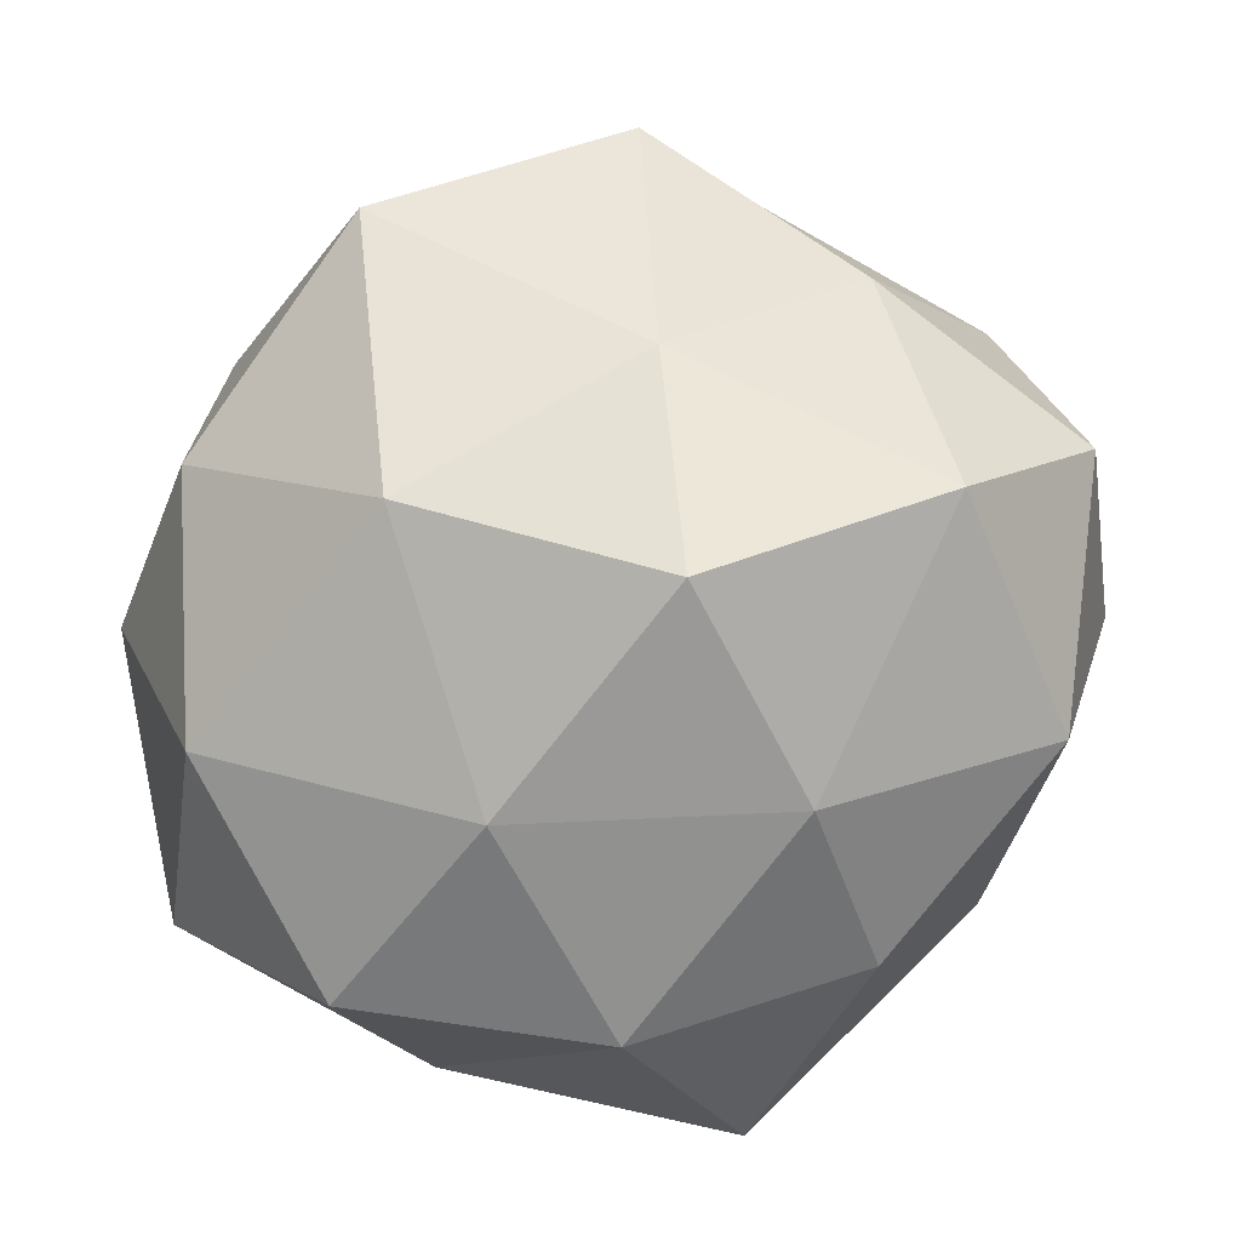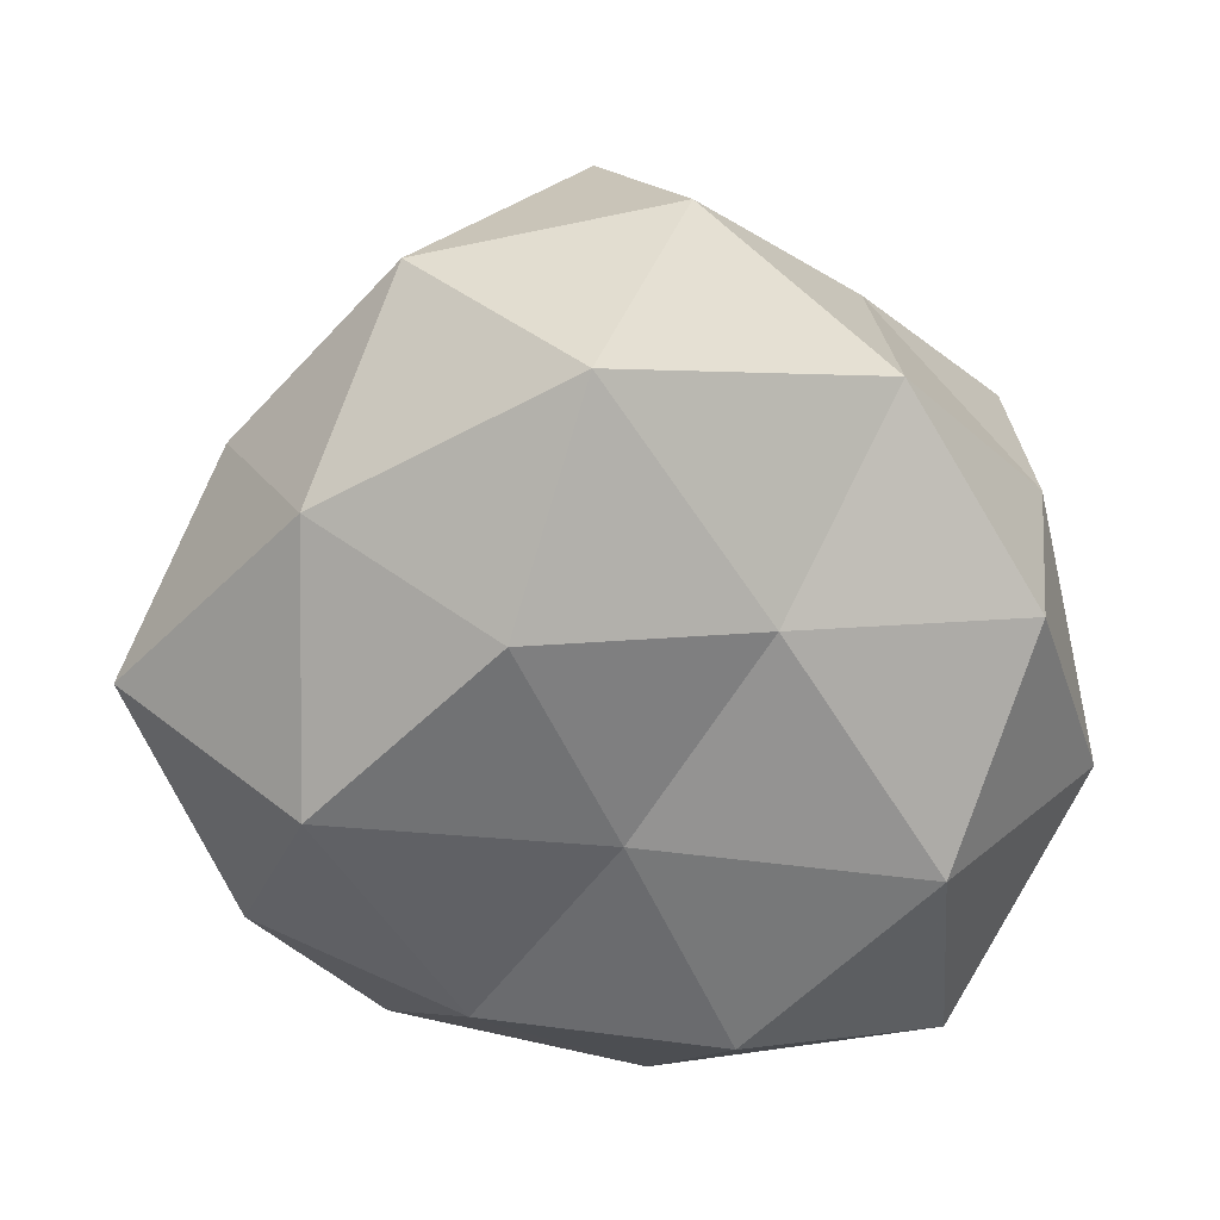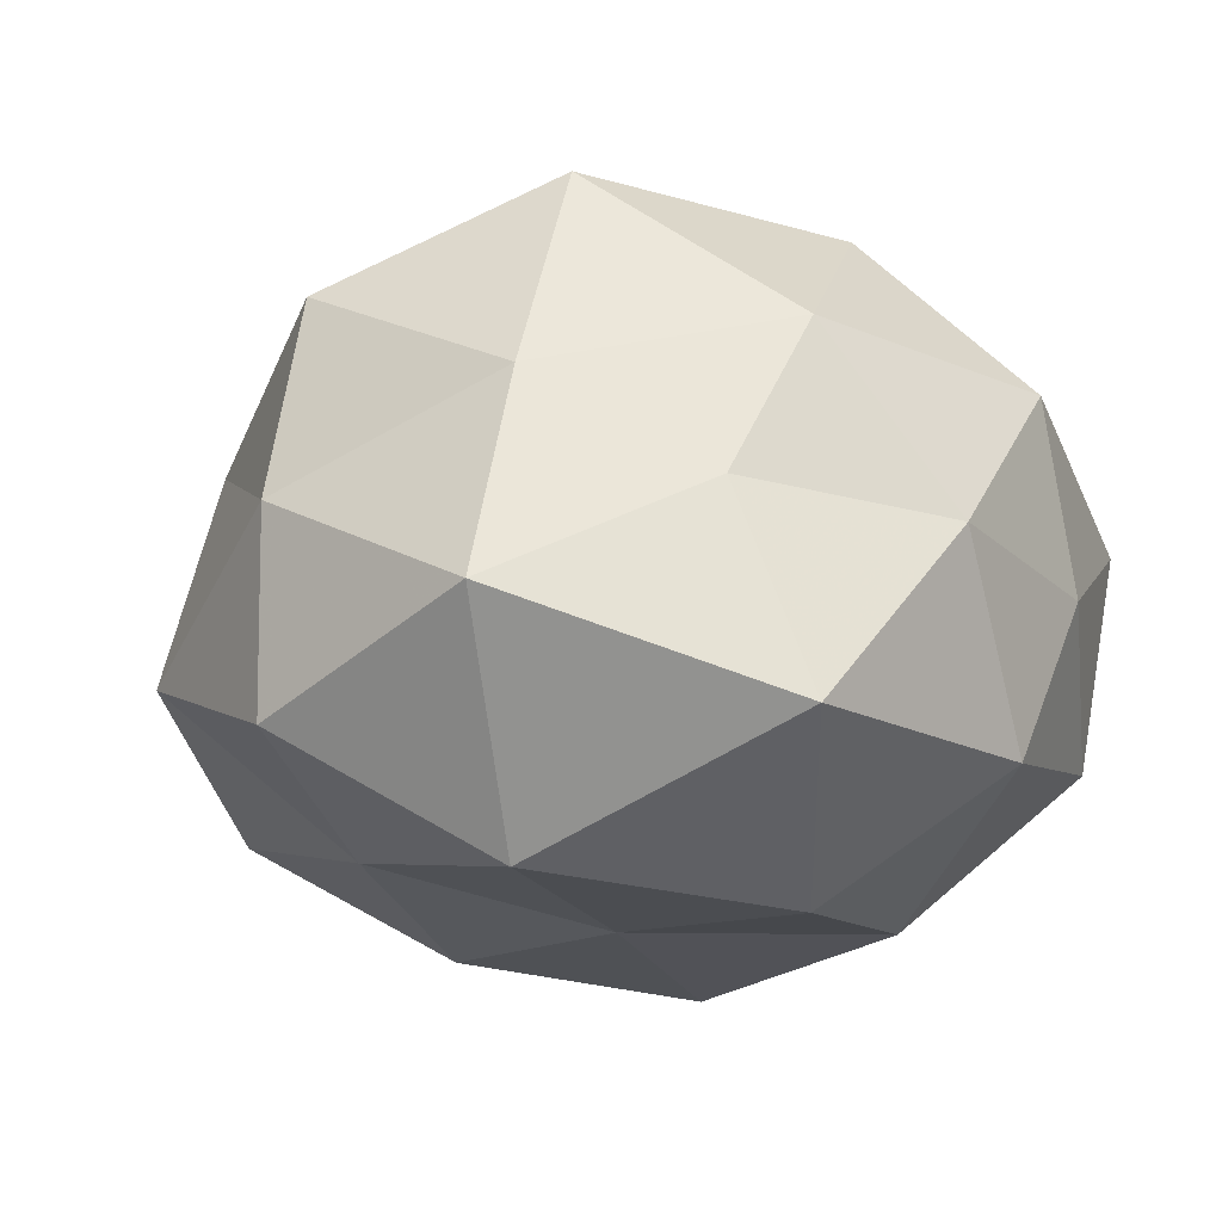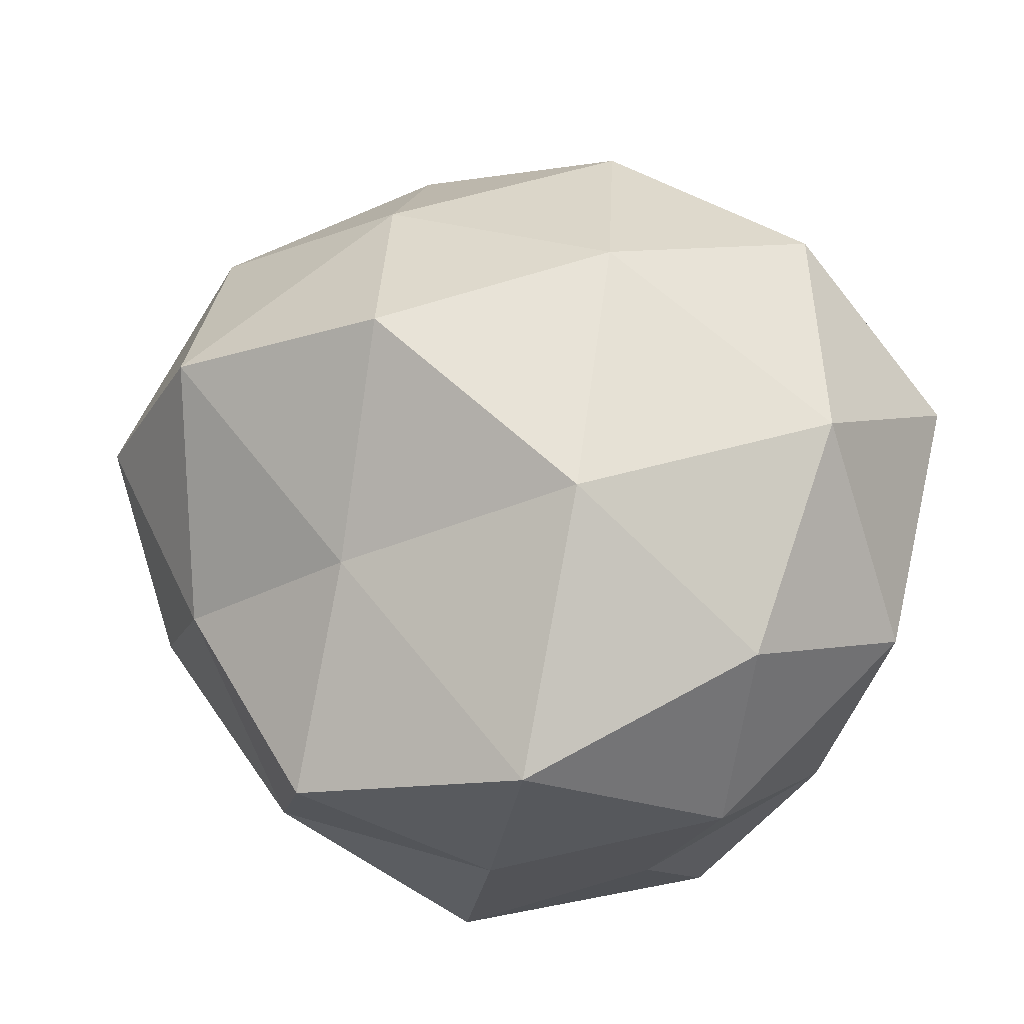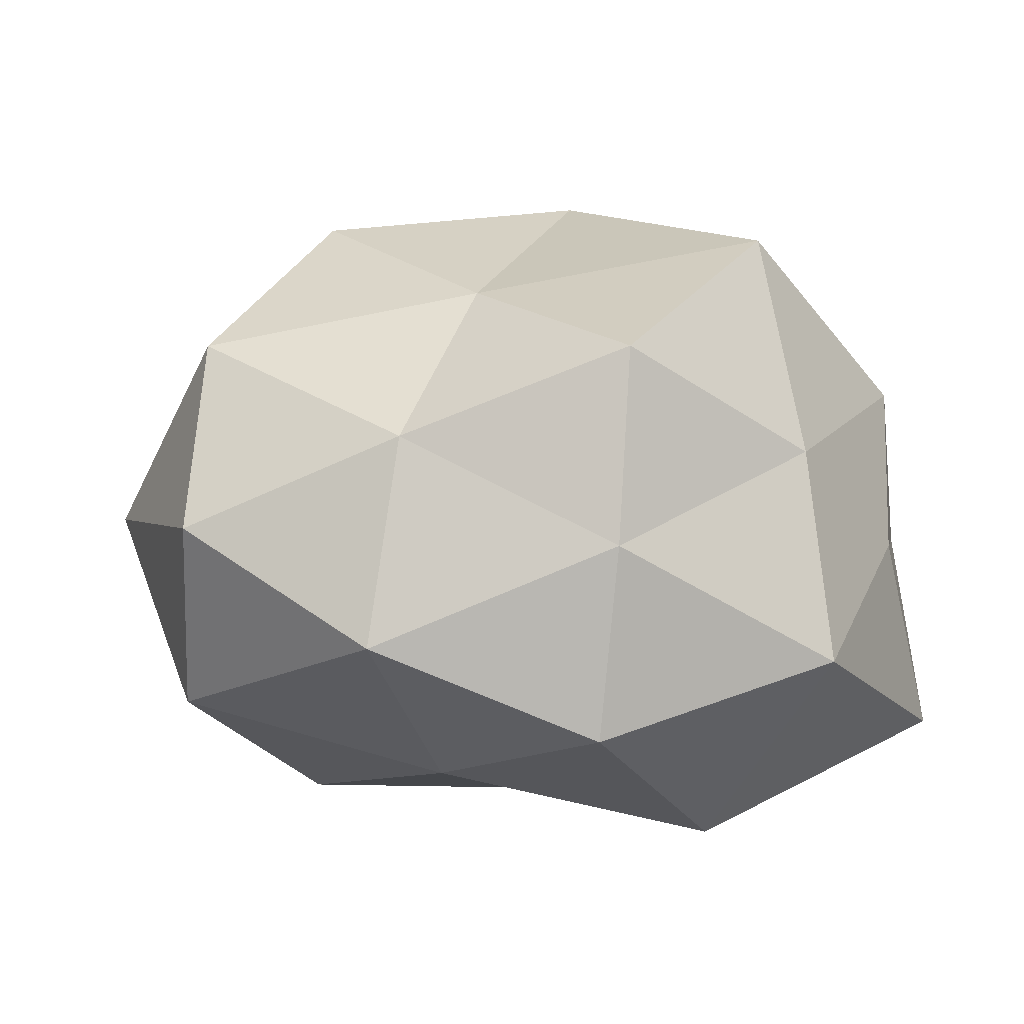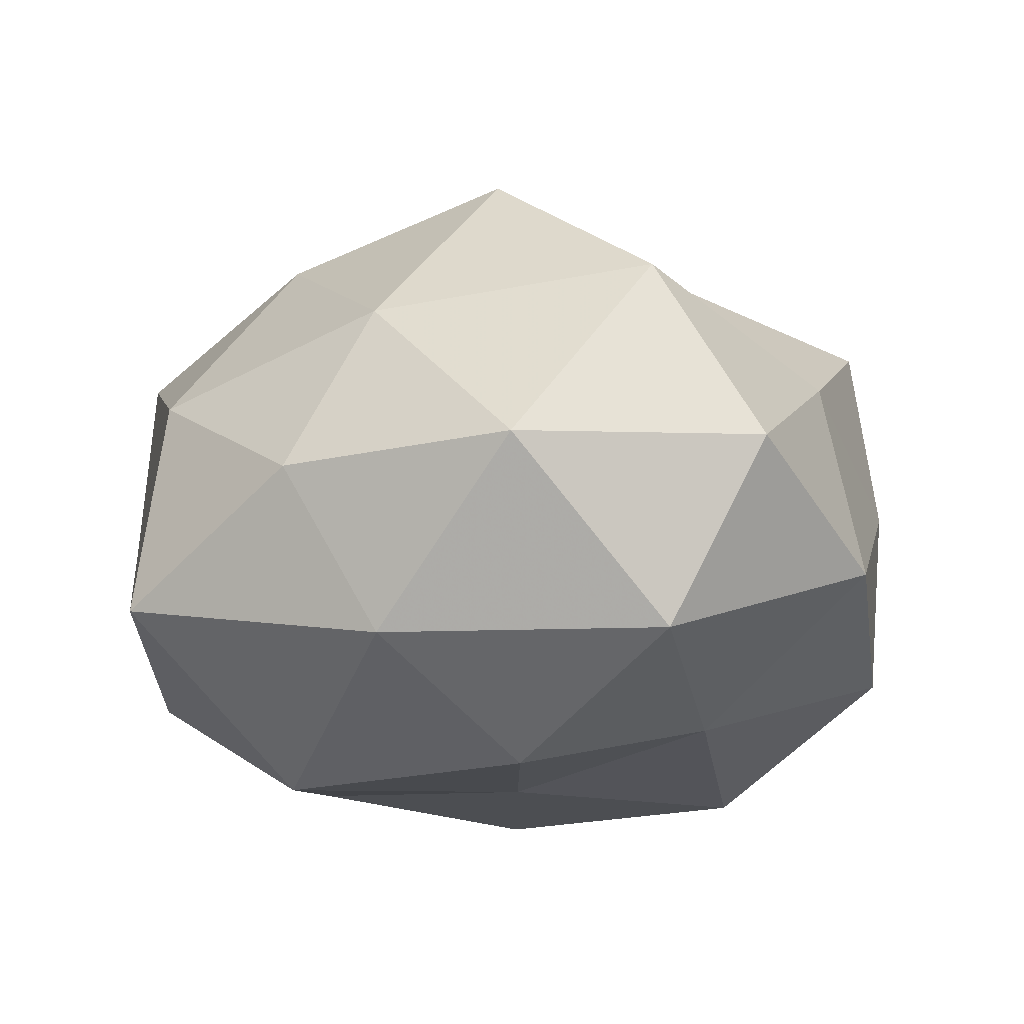
<metadata>
{"format":"obj","ext":"obj","renderer":"f3d","projection":"perspective","resolution":1024,"background":"white","views":[{"elev":-18.5,"azim":21.6,"up":"+Y"},{"elev":-51.2,"azim":93.7,"up":"+Z"},{"elev":-19.2,"azim":-151.3,"up":"+Z"},{"elev":80.0,"azim":-159.3,"up":"+Z"},{"elev":4.0,"azim":149.7,"up":"+Z"},{"elev":-10.9,"azim":69.2,"up":"+Z"}]}
</metadata>
<code>
v -0.02551 0.009583 -0.001341
v 0.004757 -0.01739 -0.01993
v -0.02219 -0.0163 -0.00875
v 0.004119 -0.02657 0.006215
v 0.03078 0.006167 0.001476
v 0.01055 0.009517 0.01696
v 0.01384 -0.00585 0.02171
v 0.001142 -0.01671 0.01786
v 0.01691 -0.02188 6.326e-05
v -0.01951 0.01598 0.009785
v -0.01635 0.02057 -0.0005949
v -0.006 0.01903 0.02052
v -0.02085 0.01913 -0.01355
v 0.01027 0.02478 -0.0117
v -0.008637 -0.02316 -0.01343
v 0.01967 -0.01628 -0.01093
v 0.001263 0.0004216 -0.01932
v 0.009675 0.02607 0.000884
v -0.002618 0.0001564 0.02334
v 0.01986 0.01584 0.007647
v 0.02638 0.0002749 0.01337
v -0.005815 0.02482 0.006393
v -0.01118 -0.02409 0.0111
v -0.02668 0.000192 0.009425
v -0.02453 -0.01717 0.005306
v -0.005316 0.02869 -0.007142
v 0.01347 0.009682 -0.0157
v -0.01398 0.006113 -0.02104
v -0.02659 -0.004599 -0.00175
v -0.01749 0.005816 0.01901
v 0.008048 0.02477 0.01343
v -0.01058 -0.02538 -0.001442
v -0.002202 0.0186 -0.01979
v -0.0245 0.0003286 -0.0125
v 0.02303 0.01737 -0.005737
v -0.01696 -0.01079 0.01797
v 0.02816 0.0004248 -0.01088
v 0.01569 -0.00493 -0.0186
v -0.0124 -0.009669 -0.01894
v 0.005993 -0.02933 -0.008348
v 0.01695 -0.01578 0.01106
v 0.02833 -0.01037 0.0009385
f 1 10 11
f 1 11 13
f 7 6 19
f 19 8 7
f 6 12 19
f 21 6 7
f 5 20 21
f 20 6 21
f 11 10 22
f 10 12 22
f 4 8 23
f 24 10 1
f 13 11 26
f 18 14 26
f 22 26 11
f 18 26 22
f 29 24 1
f 29 3 25
f 29 25 24
f 10 30 12
f 19 12 30
f 24 30 10
f 6 31 12
f 20 31 6
f 20 18 31
f 22 12 31
f 31 18 22
f 3 15 32
f 23 32 4
f 3 32 25
f 25 32 23
f 13 26 33
f 33 26 14
f 14 27 33
f 27 17 33
f 28 13 33
f 33 17 28
f 1 13 34
f 34 13 28
f 29 1 34
f 29 34 3
f 35 14 18
f 5 35 20
f 35 18 20
f 35 27 14
f 36 8 19
f 36 23 8
f 25 23 36
f 25 36 24
f 30 36 19
f 24 36 30
f 5 37 35
f 37 27 35
f 38 16 2
f 2 17 38
f 27 38 17
f 37 16 38
f 37 38 27
f 15 39 2
f 3 39 15
f 39 17 2
f 39 28 17
f 34 39 3
f 34 28 39
f 4 40 9
f 2 40 15
f 16 40 2
f 16 9 40
f 32 40 4
f 32 15 40
f 41 8 4
f 41 7 8
f 9 41 4
f 21 7 41
f 42 9 16
f 5 21 42
f 5 42 37
f 42 16 37
f 42 41 9
f 21 41 42

</code>
